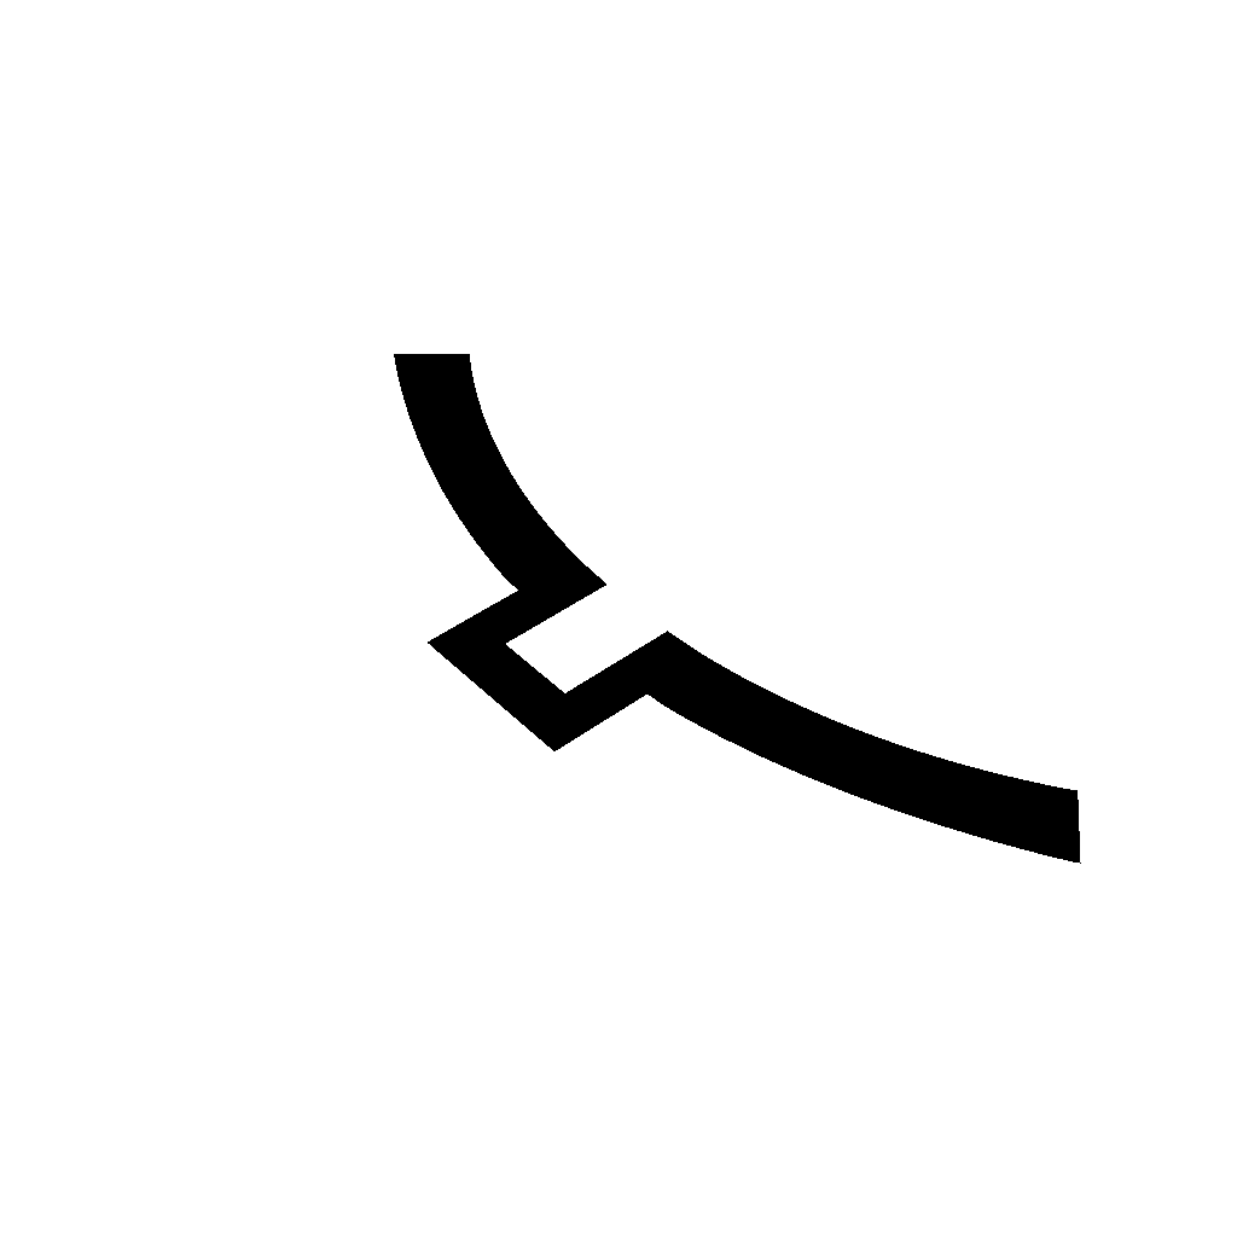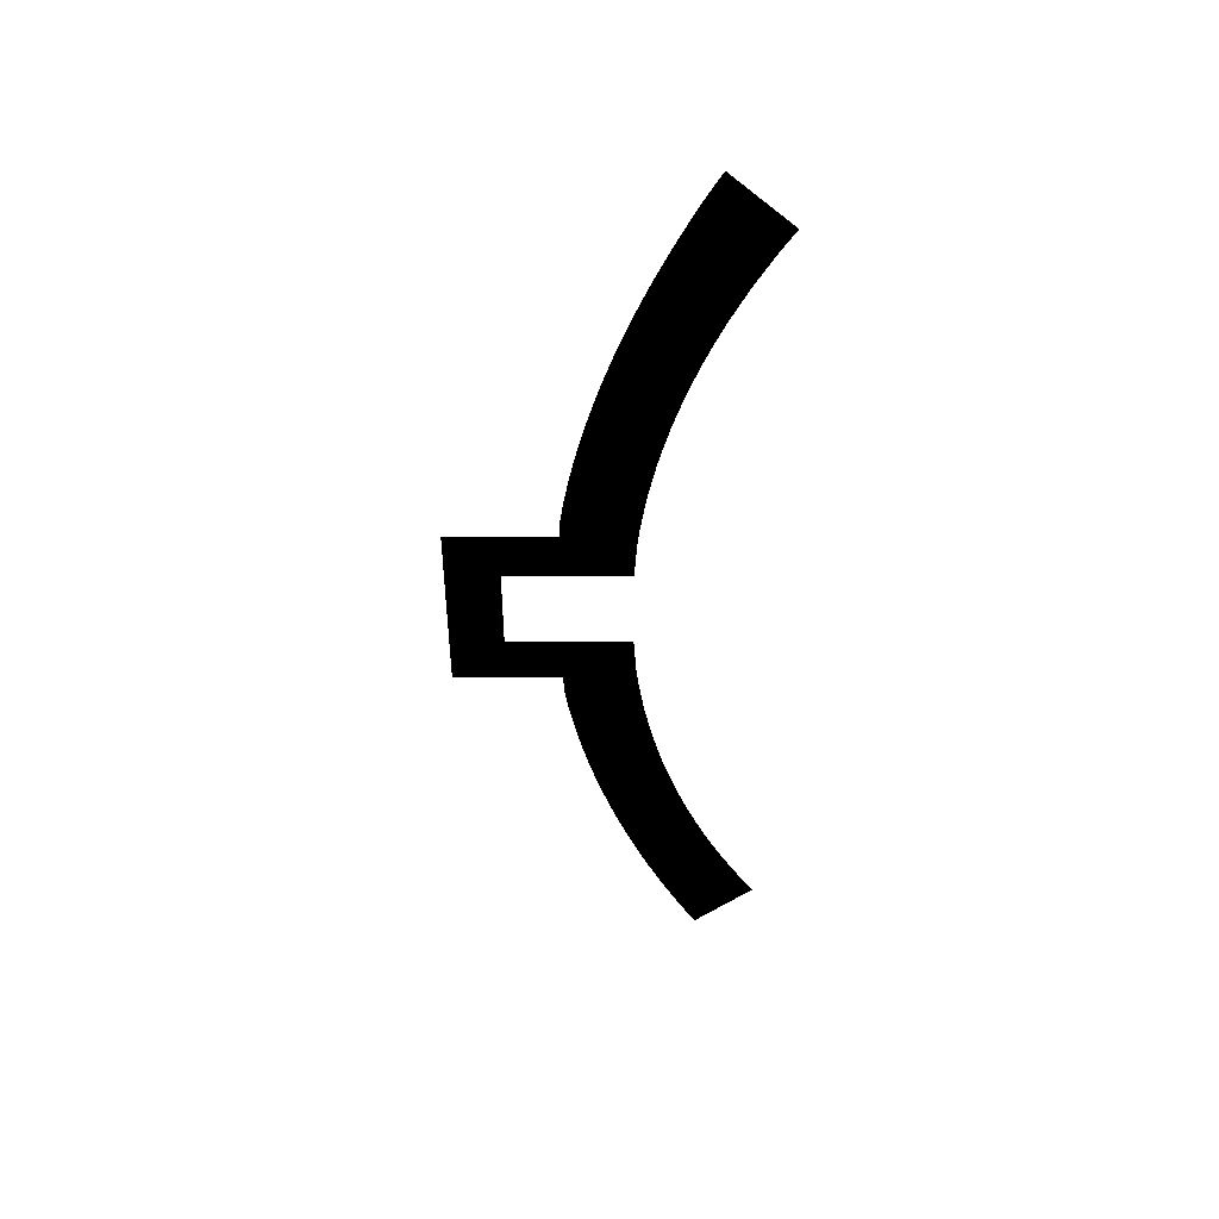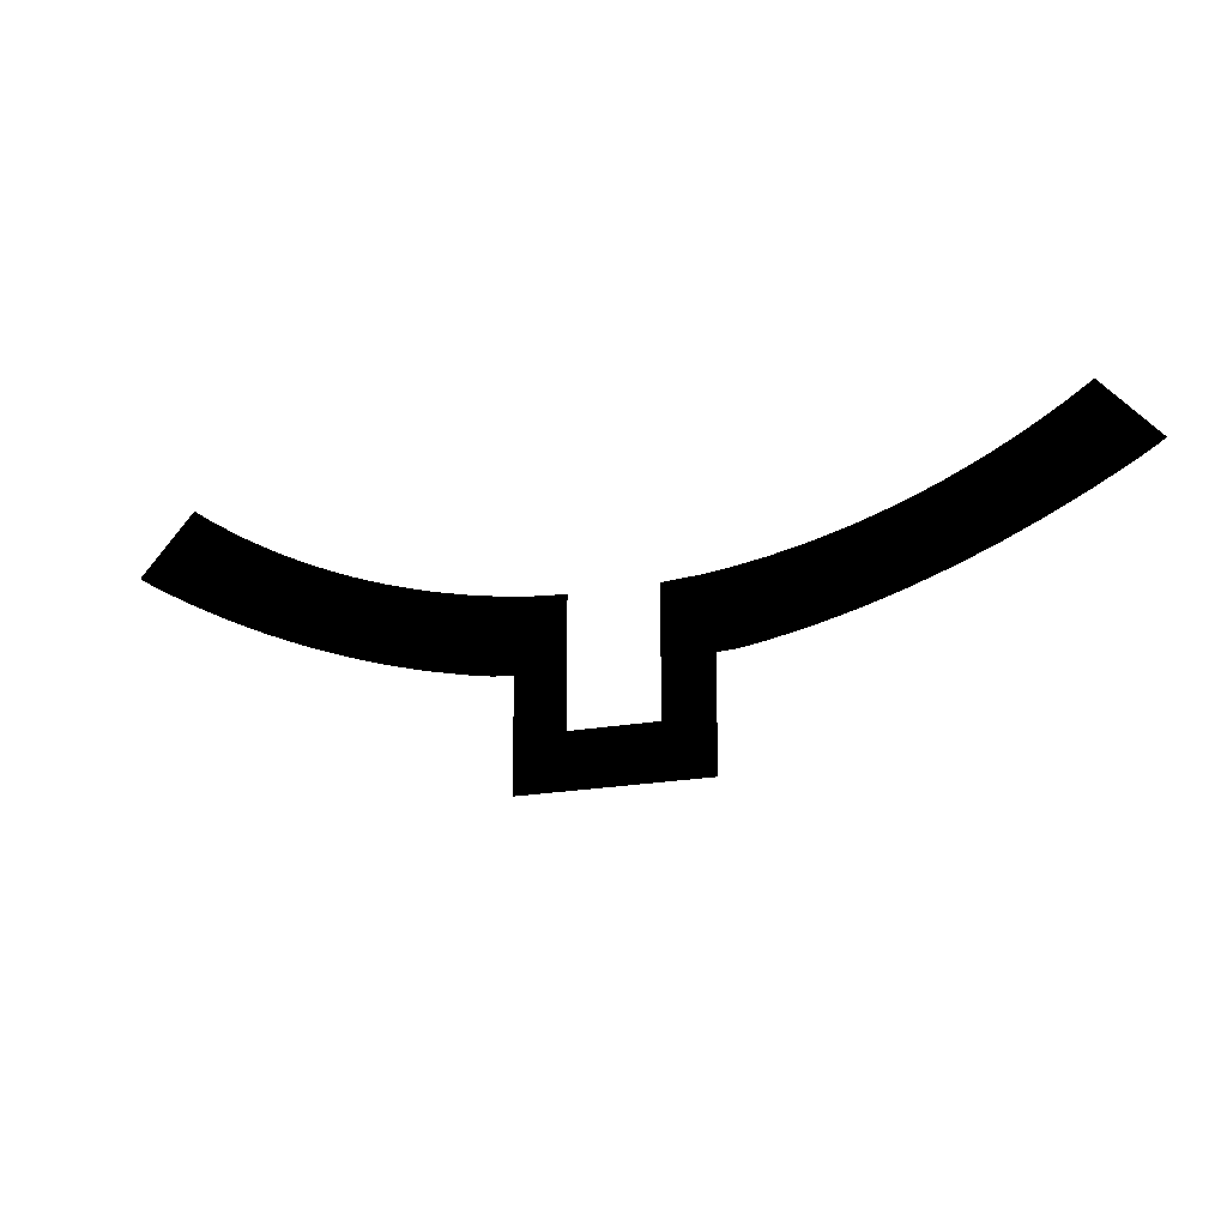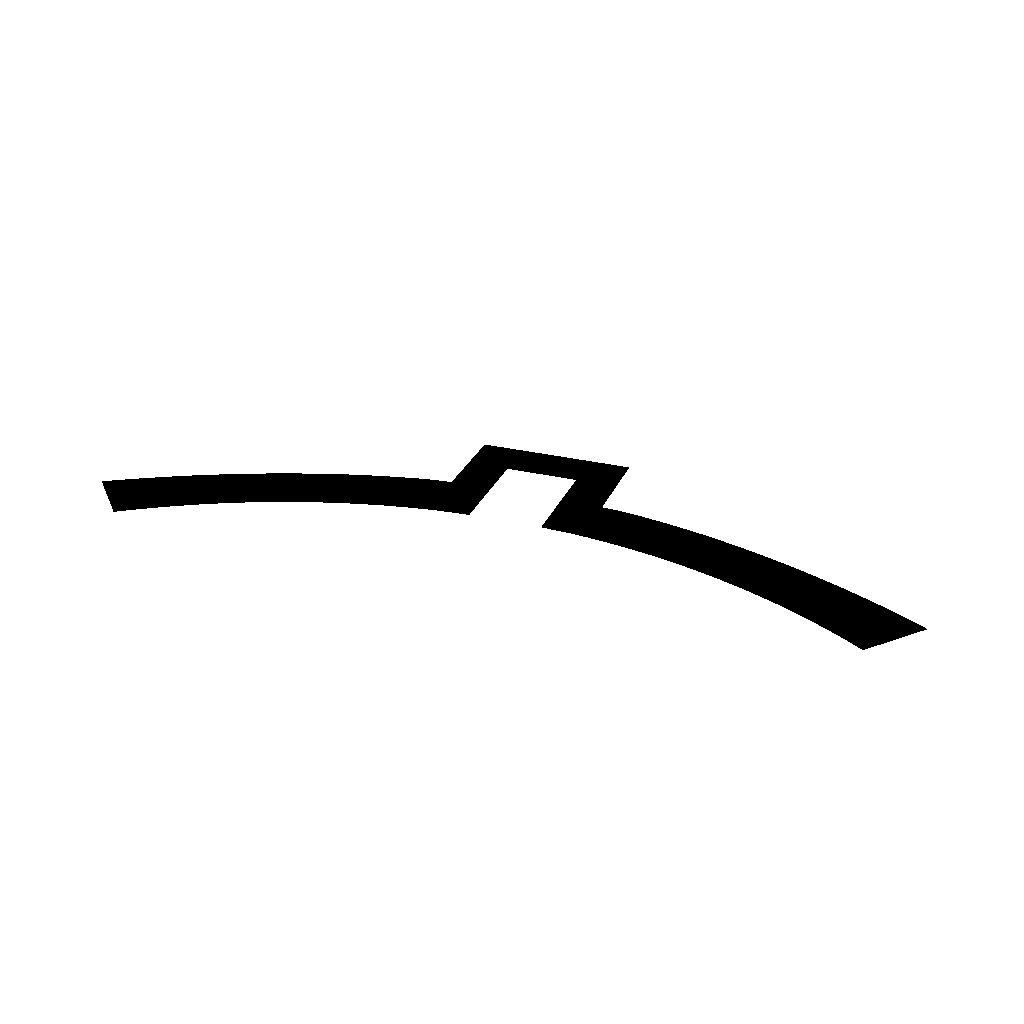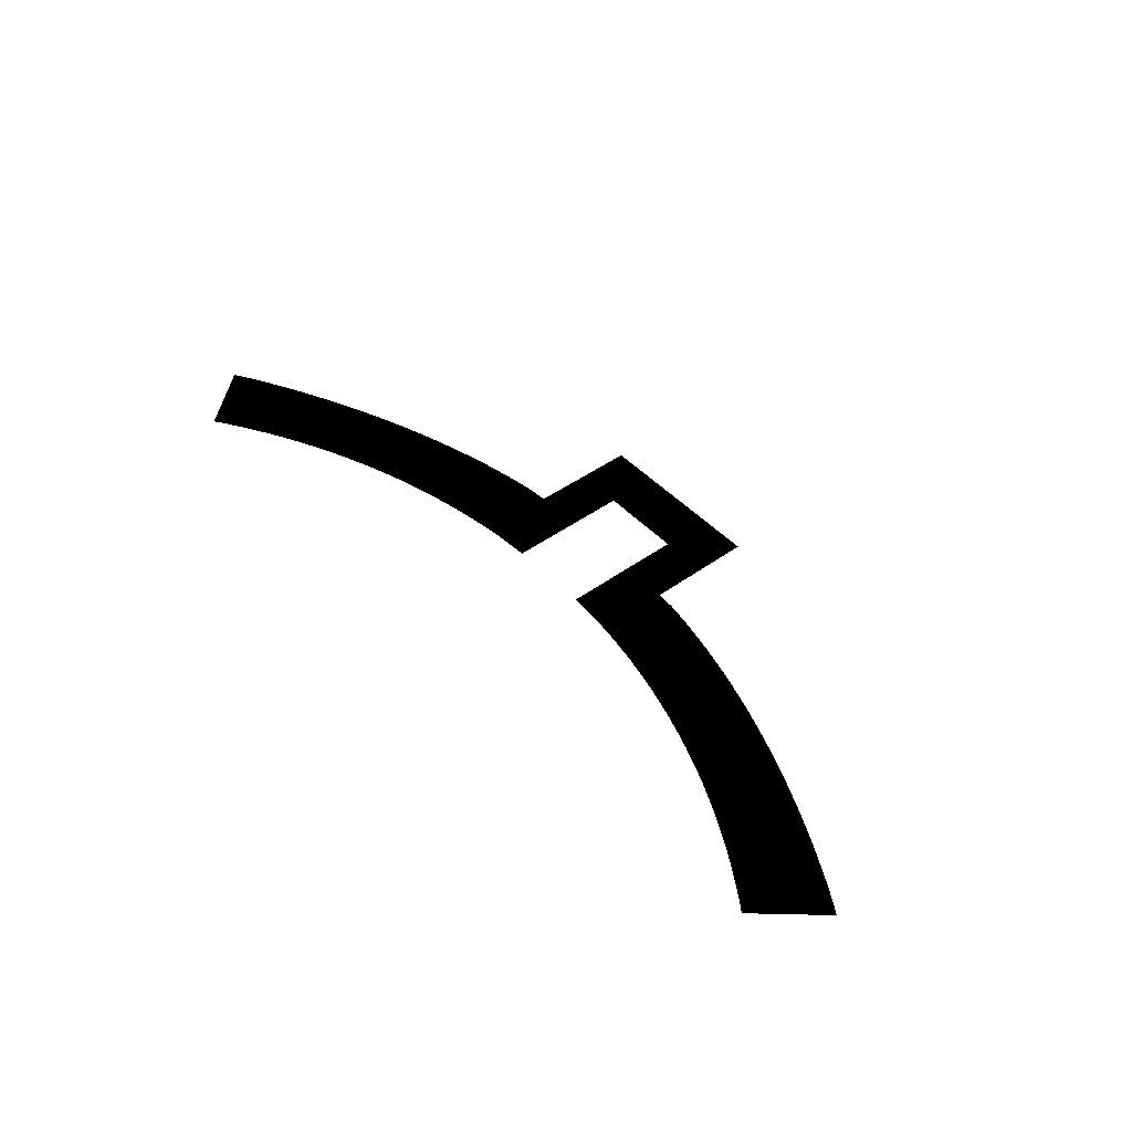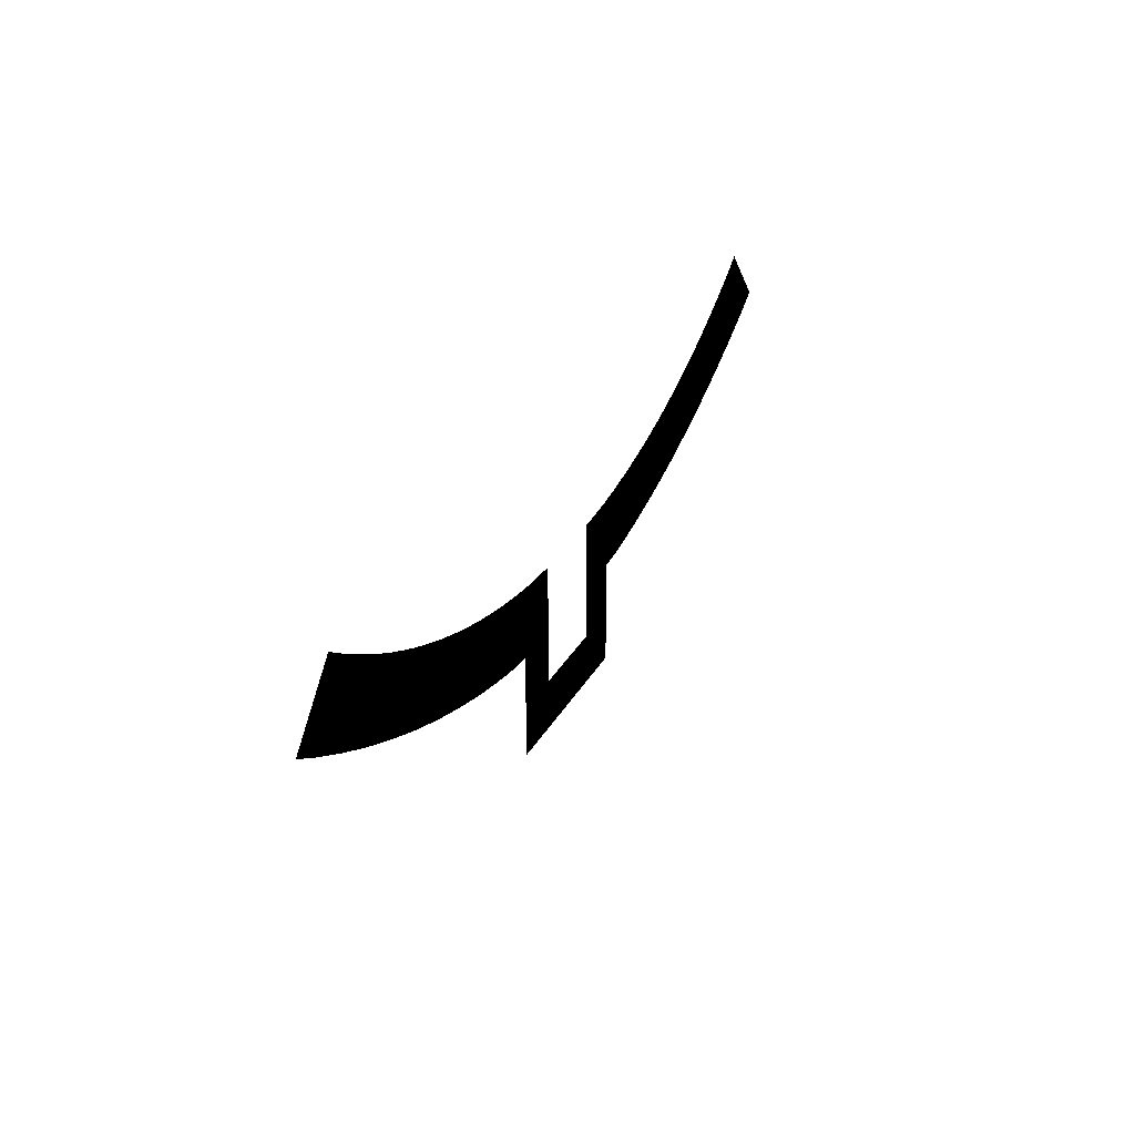
<metadata>
{"format":"obj","ext":"obj","renderer":"f3d","projection":"perspective","resolution":1024,"background":"white","views":[{"elev":43.0,"azim":48.9,"up":"+Z"},{"elev":-46.4,"azim":90.2,"up":"+Z"},{"elev":-19.6,"azim":-159.9,"up":"+Y"},{"elev":27.8,"azim":-159.9,"up":"+Z"},{"elev":45.1,"azim":-129.8,"up":"+Z"},{"elev":30.5,"azim":114.6,"up":"+Y"}]}
</metadata>
<code>
g SM_VFX_Dragon_Border
v 39.58 17.86 2.407
v 35.34 23.18 2.407
v 39.85 18.05 2.407
v 35.08 22.99 2.407
v 39.29 17.66 2.407
v 34.83 22.82 2.407
v 37.78 16.76 2.407
v 33.41 21.88 2.407
v 36.23 15.91 2.407
v 31.95 20.99 2.407
v 34.67 15.07 2.407
v 30.49 20.12 2.407
v 33.09 14.28 2.407
v 28.99 19.32 2.407
v 31.49 13.49 2.407
v 27.49 18.53 2.407
v 29.86 12.75 2.407
v 25.96 17.81 2.407
v 28.23 12.02 2.407
v 24.43 17.11 2.407
v 26.57 11.34 2.407
v 22.86 16.47 2.407
v 24.9 10.68 2.407
v 21.3 15.86 2.407
v 23.21 10.06 2.407
v 19.71 15.3 2.407
v 21.51 9.468 2.407
v 18.11 14.78 2.407
v 19.8 8.929 2.407
v 16.5 14.31 2.407
v 18.08 8.411 2.407
v 14.88 13.87 2.407
v 16.34 7.952 2.407
v 13.25 13.49 2.407
v 14.6 7.516 2.407
v 11.62 13.14 2.407
v 12.85 7.144 2.407
v 9.968 12.86 2.407
v 11.1 6.797 2.407
v 8.318 12.6 2.407
v 9.326 6.515 2.407
v 6.665 12.4 2.407
v 7.702 6.419 2.407
v 3.582 12.2 2.407
v 7.691 -2.665 2.407
v 3.587 1.777 2.407
v -3.815e-05 -2.667 2.407
v -3.815e-05 1.78 2.407
v -3.587 1.777 2.407
v -7.691 -2.665 2.407
v -3.582 12.2 2.407
v -7.702 6.419 2.407
v -6.665 12.4 2.407
v -9.326 6.515 2.407
v -8.318 12.6 2.407
v -11.1 6.797 2.407
v -9.968 12.86 2.407
v -12.85 7.144 2.407
v -11.62 13.14 2.407
v -14.6 7.516 2.407
v -13.25 13.49 2.407
v -16.34 7.952 2.407
v -14.88 13.87 2.407
v -18.08 8.411 2.407
v -16.5 14.31 2.407
v -19.8 8.929 2.407
v -18.11 14.78 2.407
v -21.51 9.468 2.407
v -19.71 15.3 2.407
v -23.21 10.06 2.407
v -21.3 15.86 2.407
v -24.9 10.68 2.407
v -22.86 16.47 2.407
v -26.57 11.34 2.407
v -24.43 17.11 2.407
v -28.23 12.02 2.407
v -25.96 17.81 2.407
v -29.86 12.75 2.407
v -27.49 18.53 2.407
v -31.49 13.49 2.407
v -28.99 19.32 2.407
v -33.09 14.28 2.407
v -30.49 20.12 2.407
v -34.67 15.07 2.407
v -31.95 20.99 2.407
v -36.23 15.91 2.407
v -33.41 21.88 2.407
v -37.78 16.76 2.407
v -34.83 22.82 2.407
v -39.29 17.66 2.407
v -35.08 22.99 2.407
v -39.58 17.86 2.407
v -35.34 23.18 2.407
v -39.85 18.05 2.407
g SM_VFX_Dragon_Border_0
f 3 2 1
f 2 4 1
f 1 4 5
f 4 6 5
f 5 6 7
f 6 8 7
f 7 8 9
f 8 10 9
f 9 10 11
f 10 12 11
f 11 12 13
f 12 14 13
f 13 14 15
f 14 16 15
f 15 16 17
f 16 18 17
f 17 18 19
f 18 20 19
f 19 20 21
f 20 22 21
f 21 22 23
f 22 24 23
f 23 24 25
f 24 26 25
f 25 26 27
f 26 28 27
f 27 28 29
f 28 30 29
f 29 30 31
f 30 32 31
f 31 32 33
f 32 34 33
f 33 34 35
f 34 36 35
f 35 36 37
f 36 38 37
f 37 38 39
f 38 40 39
f 39 40 41
f 40 42 41
f 41 42 43
f 42 44 43
f 43 44 45
f 44 46 45
f 45 46 47
f 46 48 47
f 48 49 47
f 49 50 47
f 49 51 50
f 51 52 50
f 51 53 52
f 53 54 52
f 53 55 54
f 55 56 54
f 55 57 56
f 57 58 56
f 57 59 58
f 59 60 58
f 59 61 60
f 61 62 60
f 61 63 62
f 63 64 62
f 63 65 64
f 65 66 64
f 65 67 66
f 67 68 66
f 67 69 68
f 69 70 68
f 69 71 70
f 71 72 70
f 71 73 72
f 73 74 72
f 73 75 74
f 75 76 74
f 75 77 76
f 77 78 76
f 77 79 78
f 79 80 78
f 79 81 80
f 81 82 80
f 81 83 82
f 83 84 82
f 83 85 84
f 85 86 84
f 85 87 86
f 87 88 86
f 87 89 88
f 89 90 88
f 89 91 90
f 91 92 90
f 91 93 92
f 93 94 92

</code>
